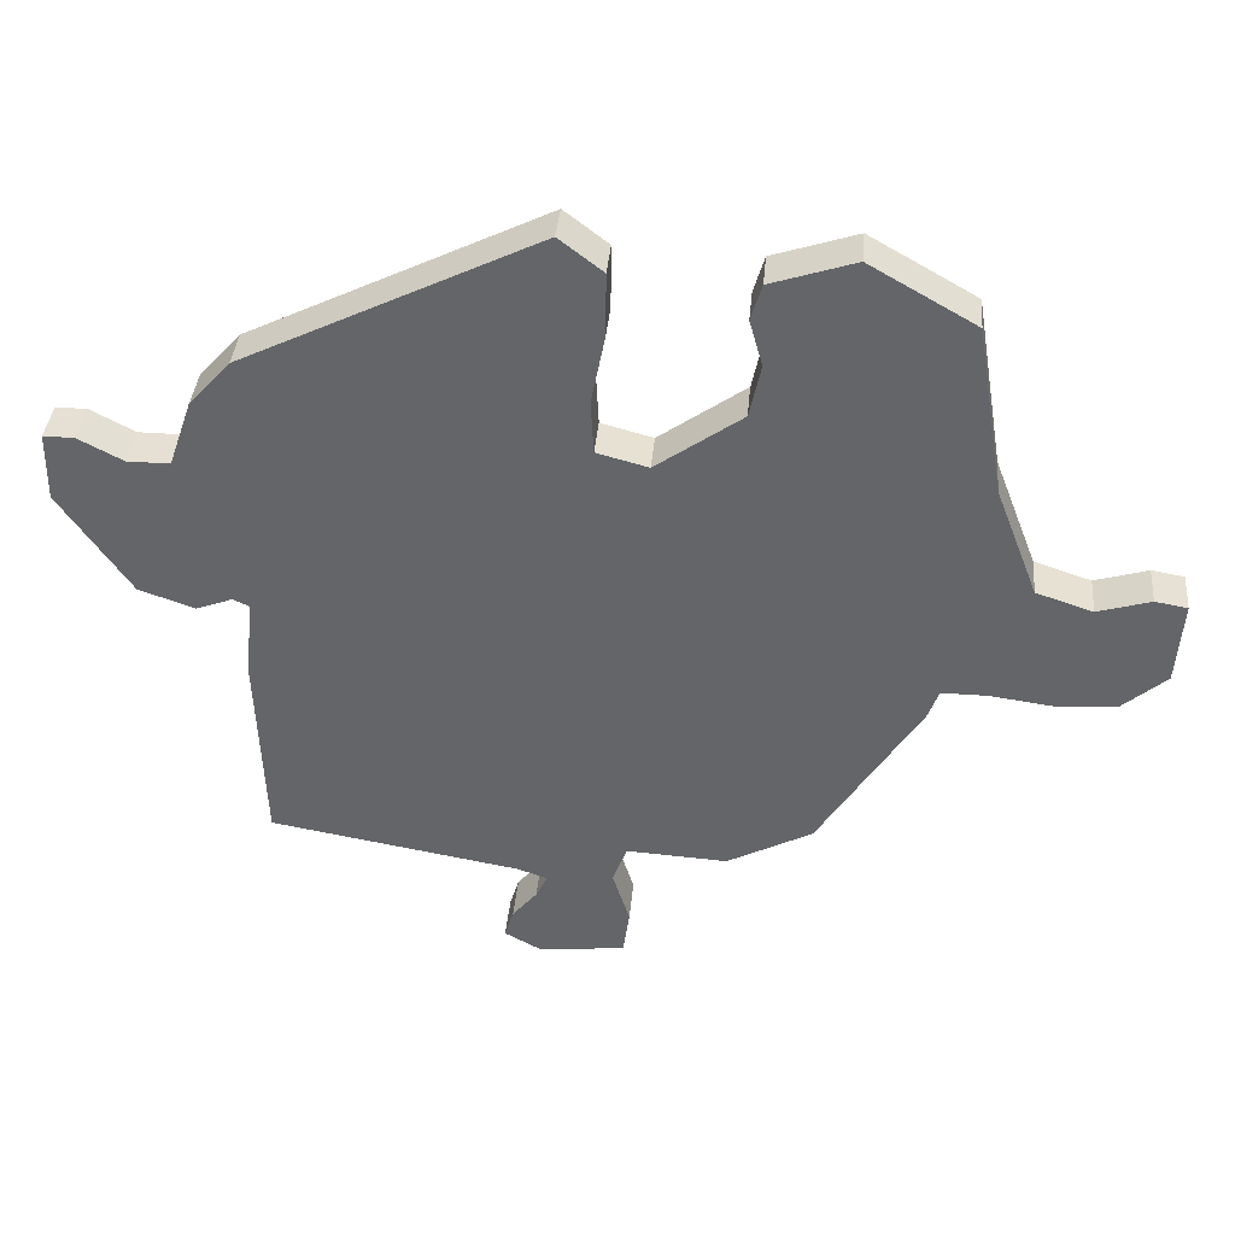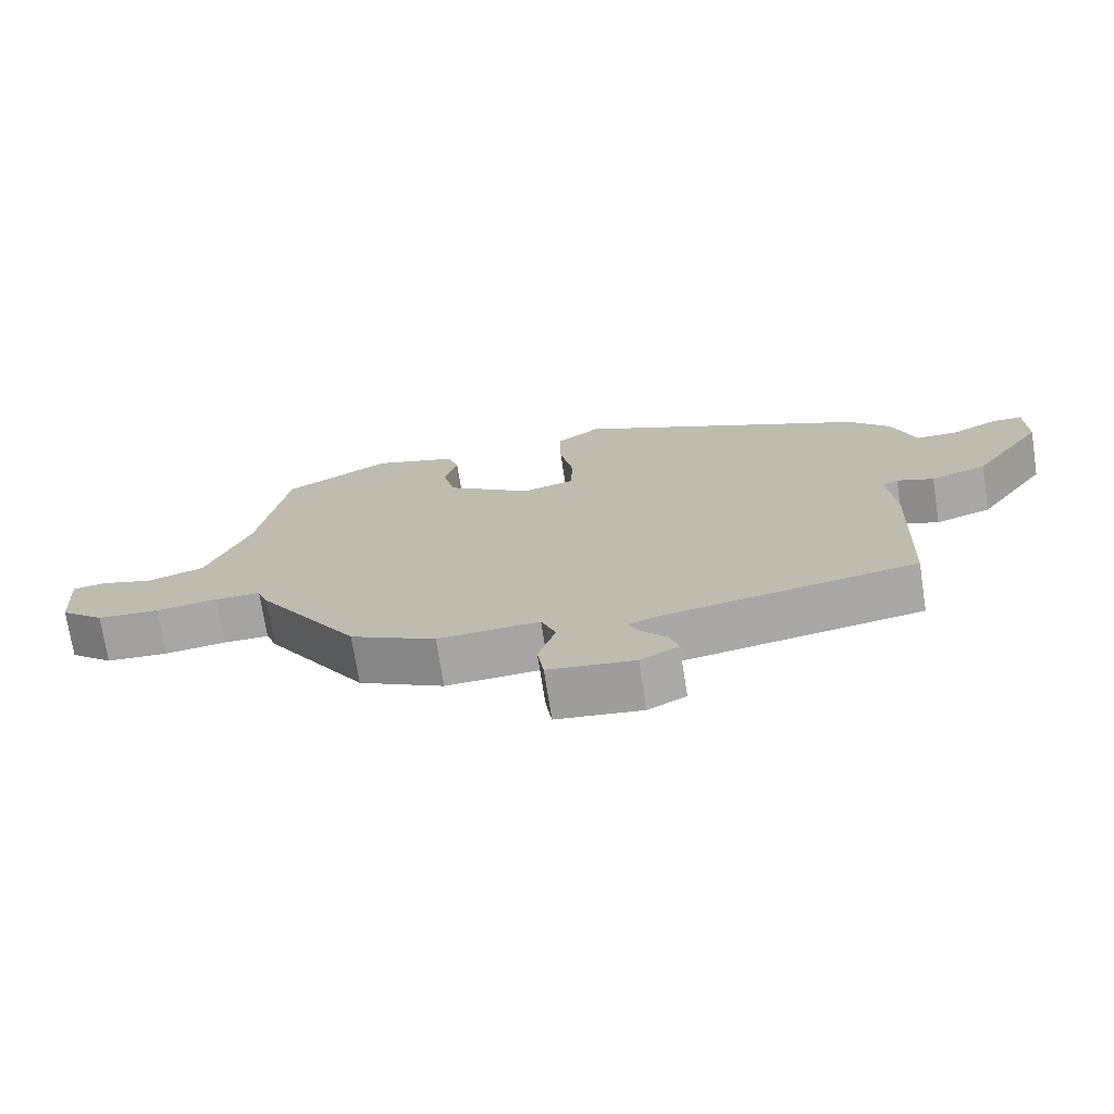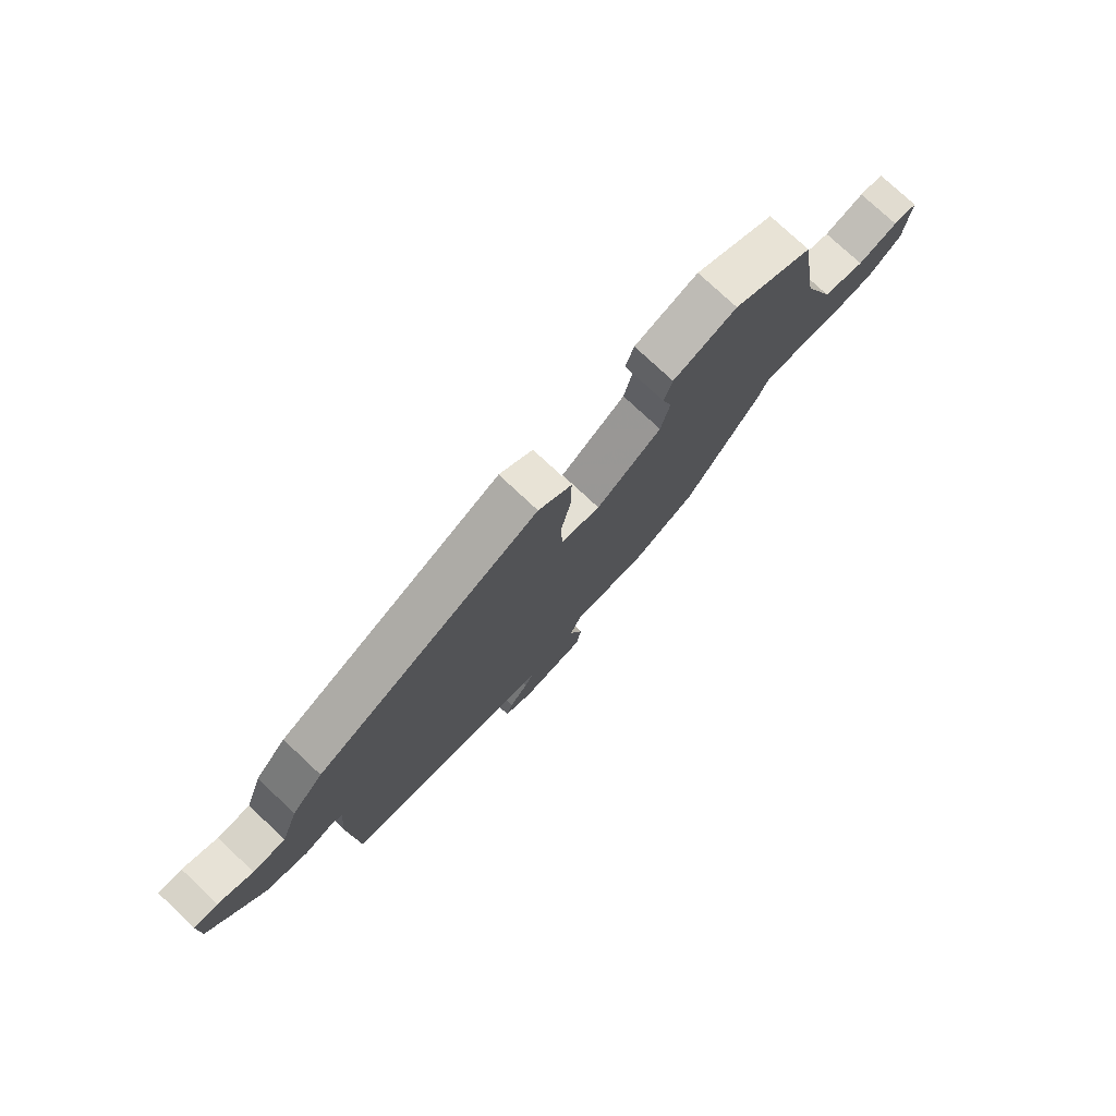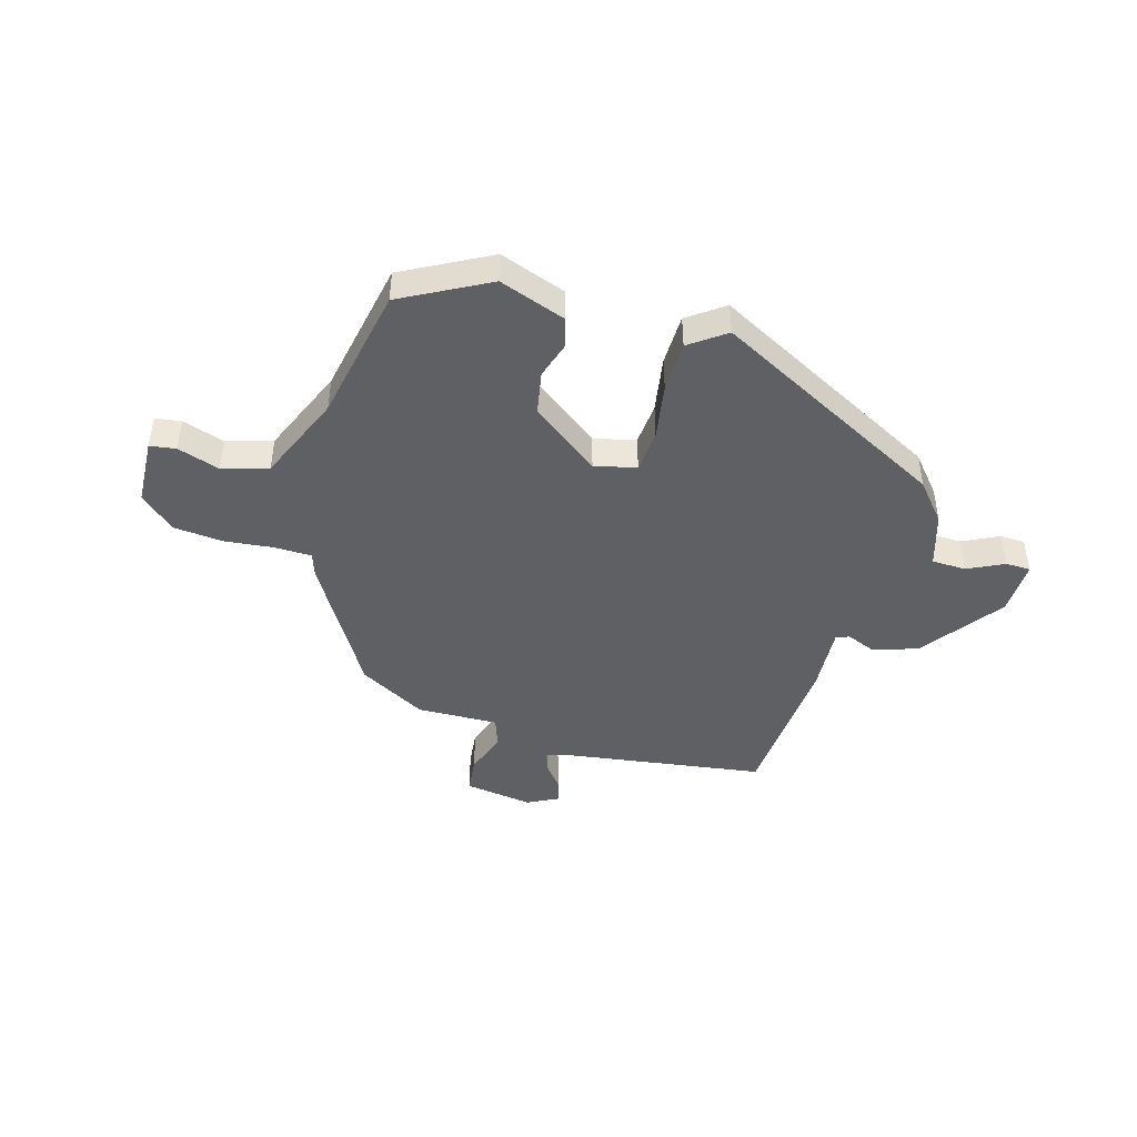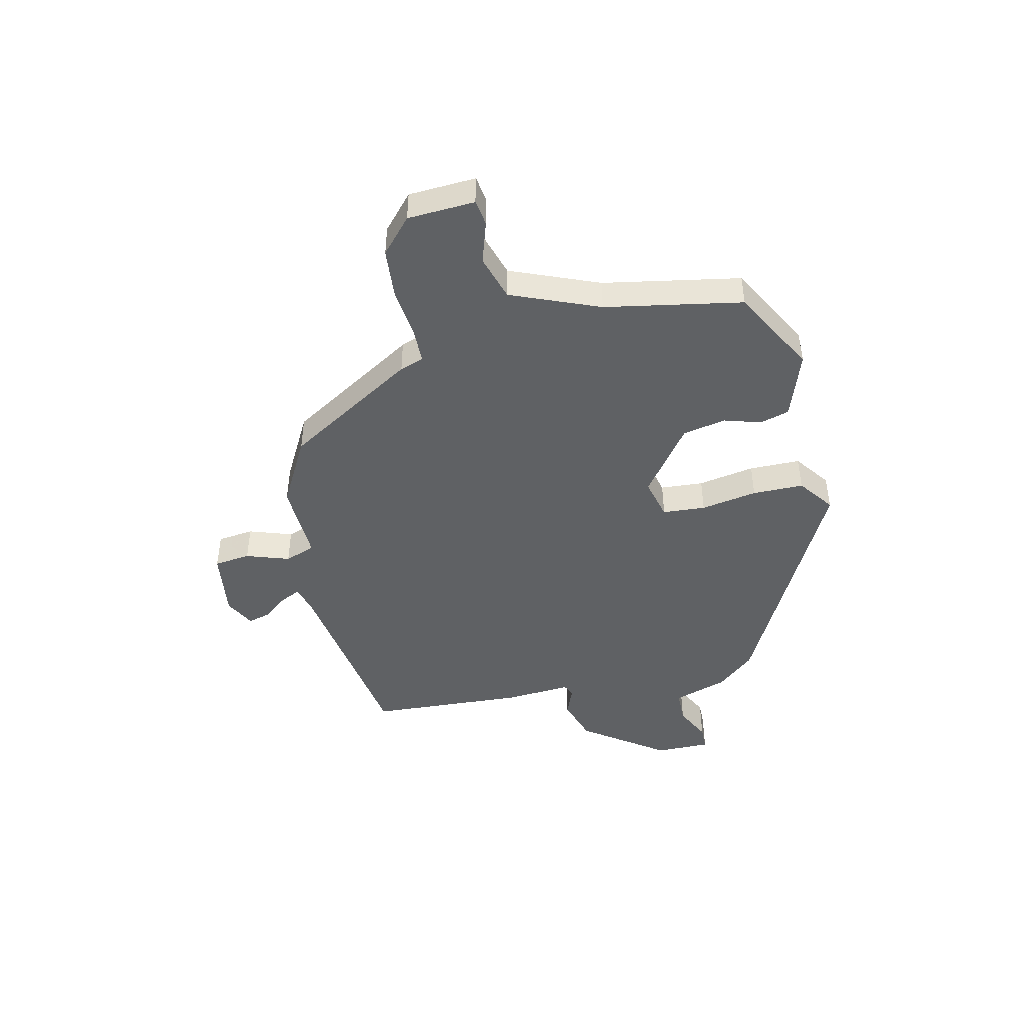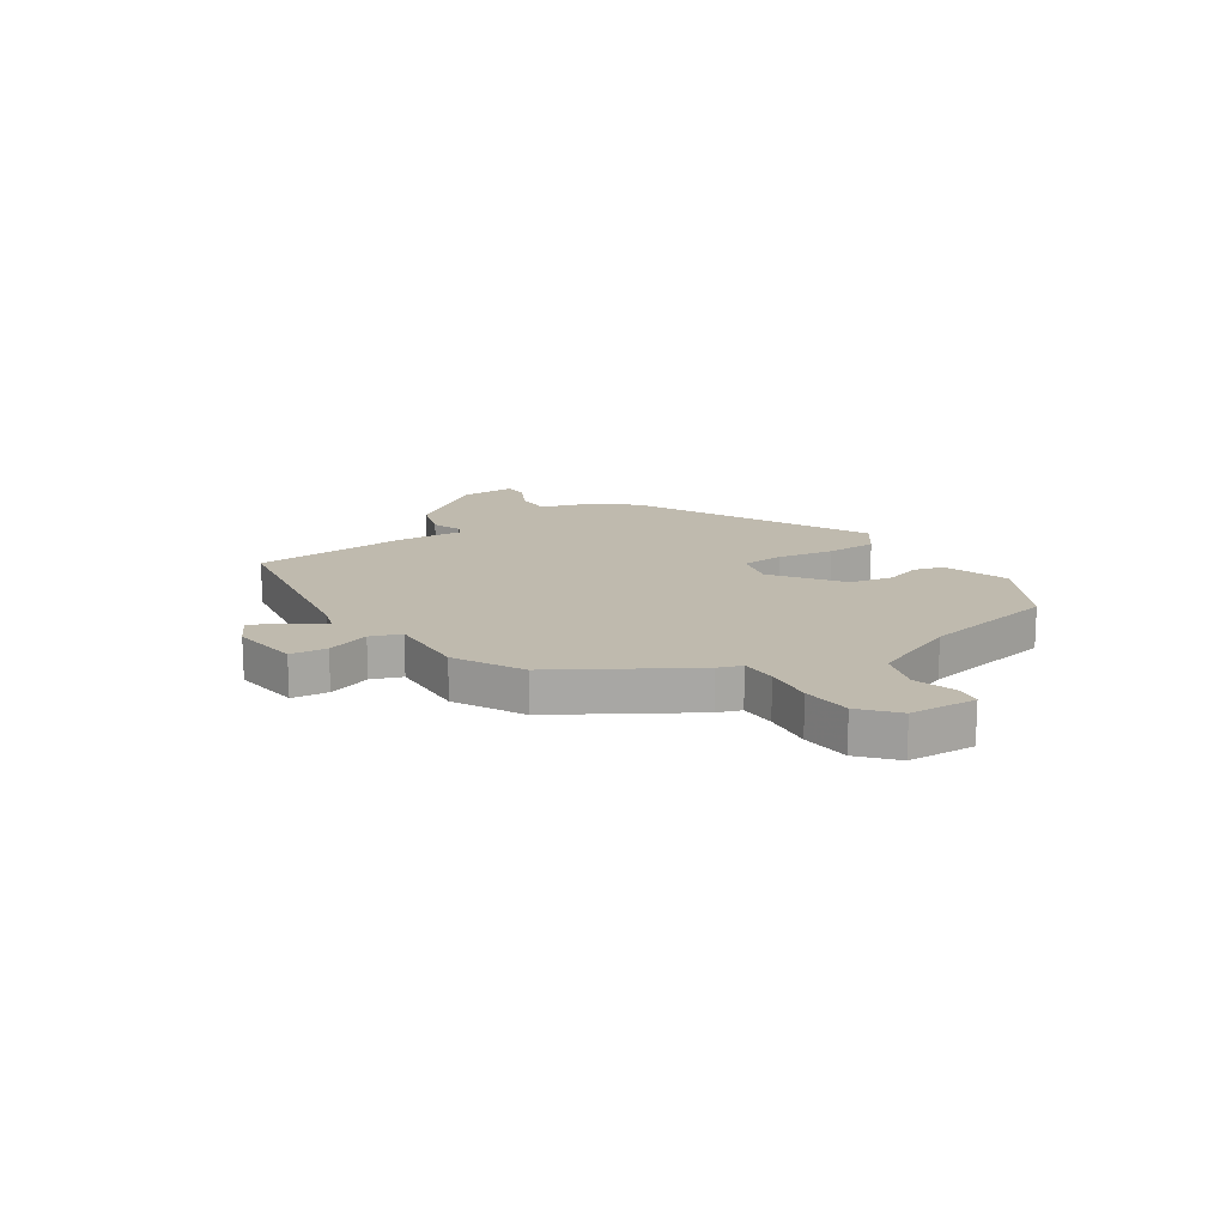
<metadata>
{"format":"obj","ext":"obj","renderer":"f3d","projection":"perspective","resolution":1024,"background":"white","views":[{"elev":38.0,"azim":-174.8,"up":"+Z"},{"elev":-72.9,"azim":8.8,"up":"+Z"},{"elev":77.2,"azim":133.1,"up":"+Z"},{"elev":-44.8,"azim":-17.7,"up":"+Y"},{"elev":-45.4,"azim":-78.2,"up":"+Y"},{"elev":15.7,"azim":-124.6,"up":"+Y"}]}
</metadata>
<code>
v -0.477 0.07 0.434
v -0.323 0.07 0.522
v -0.201 0.07 0.482
v -0.185 0.07 0.429
v -0.204 0.07 0.362
v -0.187 0.07 0.284
v -0.062 0.07 0.195
v 0.013 0.07 0.215
v 0.017 0.07 0.293
v -0.003 0.07 0.395
v -0.004 0.07 0.488
v 0.06 0.07 0.537
v 0.489 0.07 0.326
v 0.549 0.07 0.259
v 0.583 0.07 0.161
v 0.645 0.07 0.161
v 0.71 0.07 0.195
v 0.755 0.07 0.195
v 0.756 0.07 0.095
v 0.653 0.07 -0.056
v 0.572 0.07 -0.084
v 0.519 0.07 -0.064
v 0.496 0.07 -0.075
v 0.507 0.07 -0.194
v 0.496 0.07 -0.48
v 0.131 0.07 -0.543
v 0.087 0.07 -0.558
v 0.104 0.07 -0.593
v 0.14 0.07 -0.636
v 0.153 0.07 -0.678
v 0.098 0.07 -0.708
v -0.027 0.07 -0.693
v -0.036 0.07 -0.627
v -0.011 0.07 -0.548
v -0.032 0.07 -0.493
v -0.179 0.07 -0.501
v -0.303 0.07 -0.436
v -0.451 0.07 -0.202
v -0.467 0.07 -0.159
v -0.533 0.07 -0.159
v -0.623 0.07 -0.171
v -0.713 0.07 -0.165
v -0.777 0.07 -0.11
v -0.786 0.07 0.012
v -0.739 0.07 0.02
v -0.662 0.07 -0.003
v -0.58 0.07 0.024
v -0.518 0.07 0.185
v -0.477 0 0.434
v -0.323 0 0.522
v -0.201 0 0.482
v -0.185 0 0.429
v -0.204 0 0.362
v -0.187 0 0.284
v -0.062 0 0.195
v 0.013 0 0.215
v 0.017 0 0.293
v -0.003 0 0.395
v -0.004 0 0.488
v 0.06 0 0.537
v 0.489 0 0.326
v 0.549 0 0.259
v 0.583 0 0.161
v 0.645 0 0.161
v 0.71 0 0.195
v 0.755 0 0.195
v 0.756 0 0.095
v 0.653 0 -0.056
v 0.572 0 -0.084
v 0.519 0 -0.064
v 0.496 0 -0.075
v 0.507 0 -0.194
v 0.496 0 -0.48
v 0.131 0 -0.543
v 0.087 0 -0.558
v 0.104 0 -0.593
v 0.14 0 -0.636
v 0.153 0 -0.678
v 0.098 0 -0.708
v -0.027 0 -0.693
v -0.036 0 -0.627
v -0.011 0 -0.548
v -0.032 0 -0.493
v -0.179 0 -0.501
v -0.303 0 -0.436
v -0.451 0 -0.202
v -0.467 0 -0.159
v -0.533 0 -0.159
v -0.623 0 -0.171
v -0.713 0 -0.165
v -0.777 0 -0.11
v -0.786 0 0.012
v -0.739 0 0.02
v -0.662 0 -0.003
v -0.58 0 0.024
v -0.518 0 0.185
f 44 45 46
f 43 44 46
f 42 43 46
f 41 42 46
f 40 41 46
f 39 40 46 47
f 37 38 39
f 36 37 39
f 35 36 39
f 35 39 47 48
f 32 33 34
f 31 32 34
f 30 31 34
f 29 30 34
f 28 29 34
f 27 28 34 35
f 48 1 2
f 35 48 2
f 27 35 2
f 26 27 2
f 23 24 25 26
f 20 21 22
f 19 20 22
f 18 19 22
f 17 18 22
f 16 17 22
f 15 16 22 23
f 14 15 23
f 13 14 23
f 12 13 23
f 11 12 23
f 10 11 23
f 9 10 23
f 8 9 23 26
f 2 3 4 5
f 2 5 6
f 26 2 6
f 7 8 26
f 6 7 26
f 94 93 92
f 94 92 91
f 94 91 90
f 94 90 89
f 94 89 88
f 95 94 88 87
f 87 86 85
f 87 85 84
f 87 84 83
f 96 95 87 83
f 82 81 80
f 82 80 79
f 82 79 78
f 82 78 77
f 82 77 76
f 83 82 76 75
f 50 49 96
f 50 96 83
f 50 83 75
f 50 75 74
f 74 73 72 71
f 70 69 68
f 70 68 67
f 70 67 66
f 70 66 65
f 70 65 64
f 71 70 64 63
f 71 63 62
f 71 62 61
f 71 61 60
f 71 60 59
f 71 59 58
f 71 58 57
f 74 71 57 56
f 53 52 51 50
f 54 53 50
f 54 50 74
f 74 56 55
f 74 55 54
f 1 49 50 2
f 2 50 51 3
f 3 51 52 4
f 4 52 53 5
f 5 53 54 6
f 6 54 55 7
f 7 55 56 8
f 8 56 57 9
f 9 57 58 10
f 10 58 59 11
f 11 59 60 12
f 12 60 61 13
f 13 61 62 14
f 14 62 63 15
f 15 63 64 16
f 16 64 65 17
f 17 65 66 18
f 18 66 67 19
f 19 67 68 20
f 20 68 69 21
f 21 69 70 22
f 22 70 71 23
f 23 71 72 24
f 24 72 73 25
f 25 73 74 26
f 26 74 75 27
f 27 75 76 28
f 28 76 77 29
f 29 77 78 30
f 30 78 79 31
f 31 79 80 32
f 32 80 81 33
f 33 81 82 34
f 34 82 83 35
f 35 83 84 36
f 36 84 85 37
f 37 85 86 38
f 38 86 87 39
f 39 87 88 40
f 40 88 89 41
f 41 89 90 42
f 42 90 91 43
f 43 91 92 44
f 44 92 93 45
f 45 93 94 46
f 46 94 95 47
f 47 95 96 48
f 48 96 49 1

</code>
